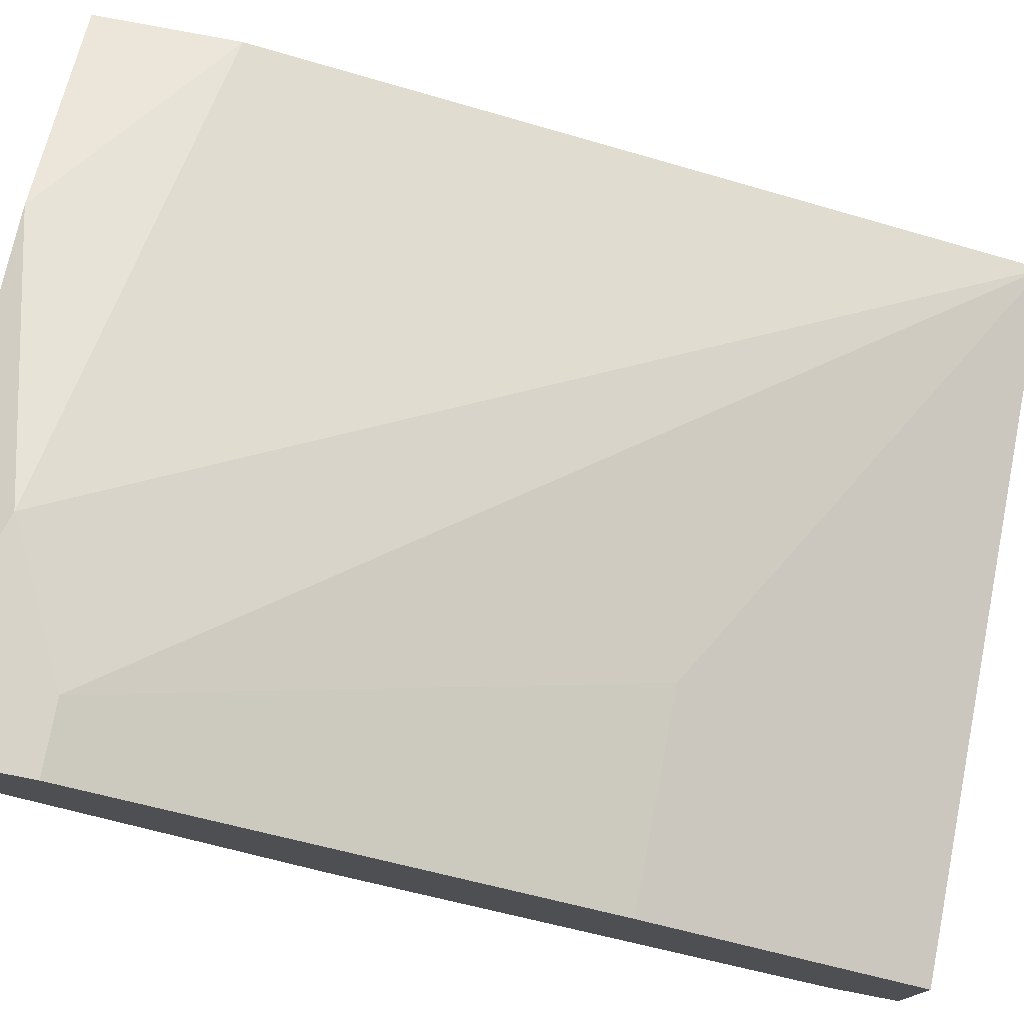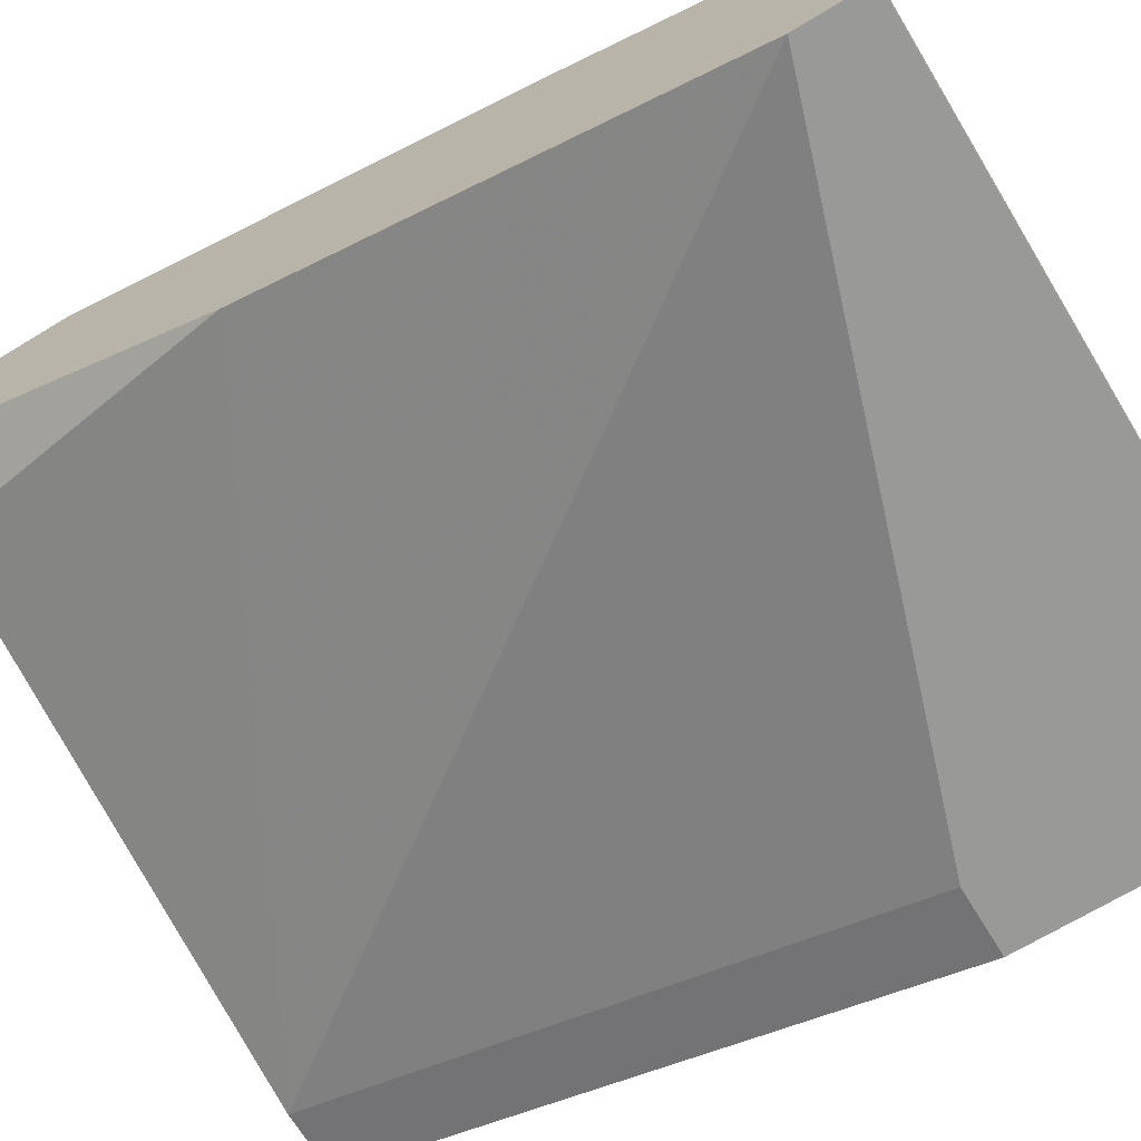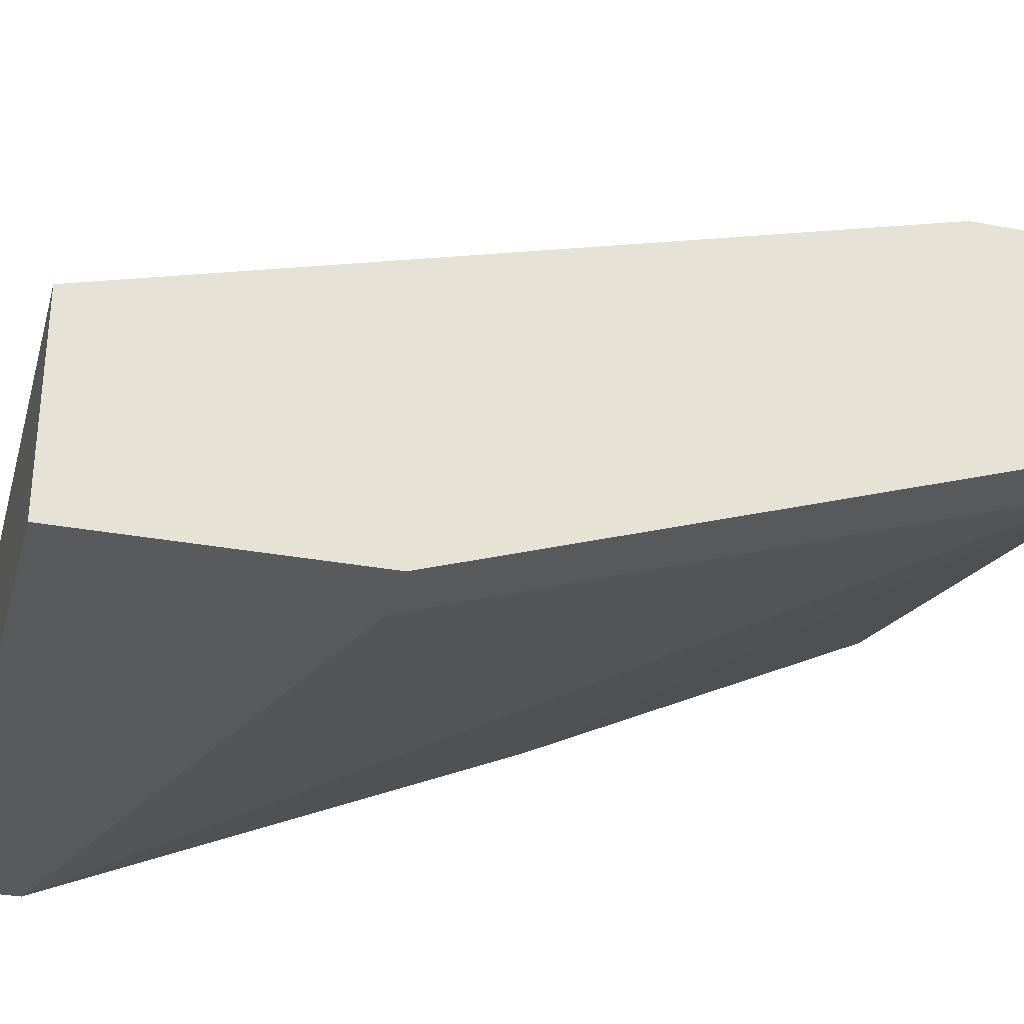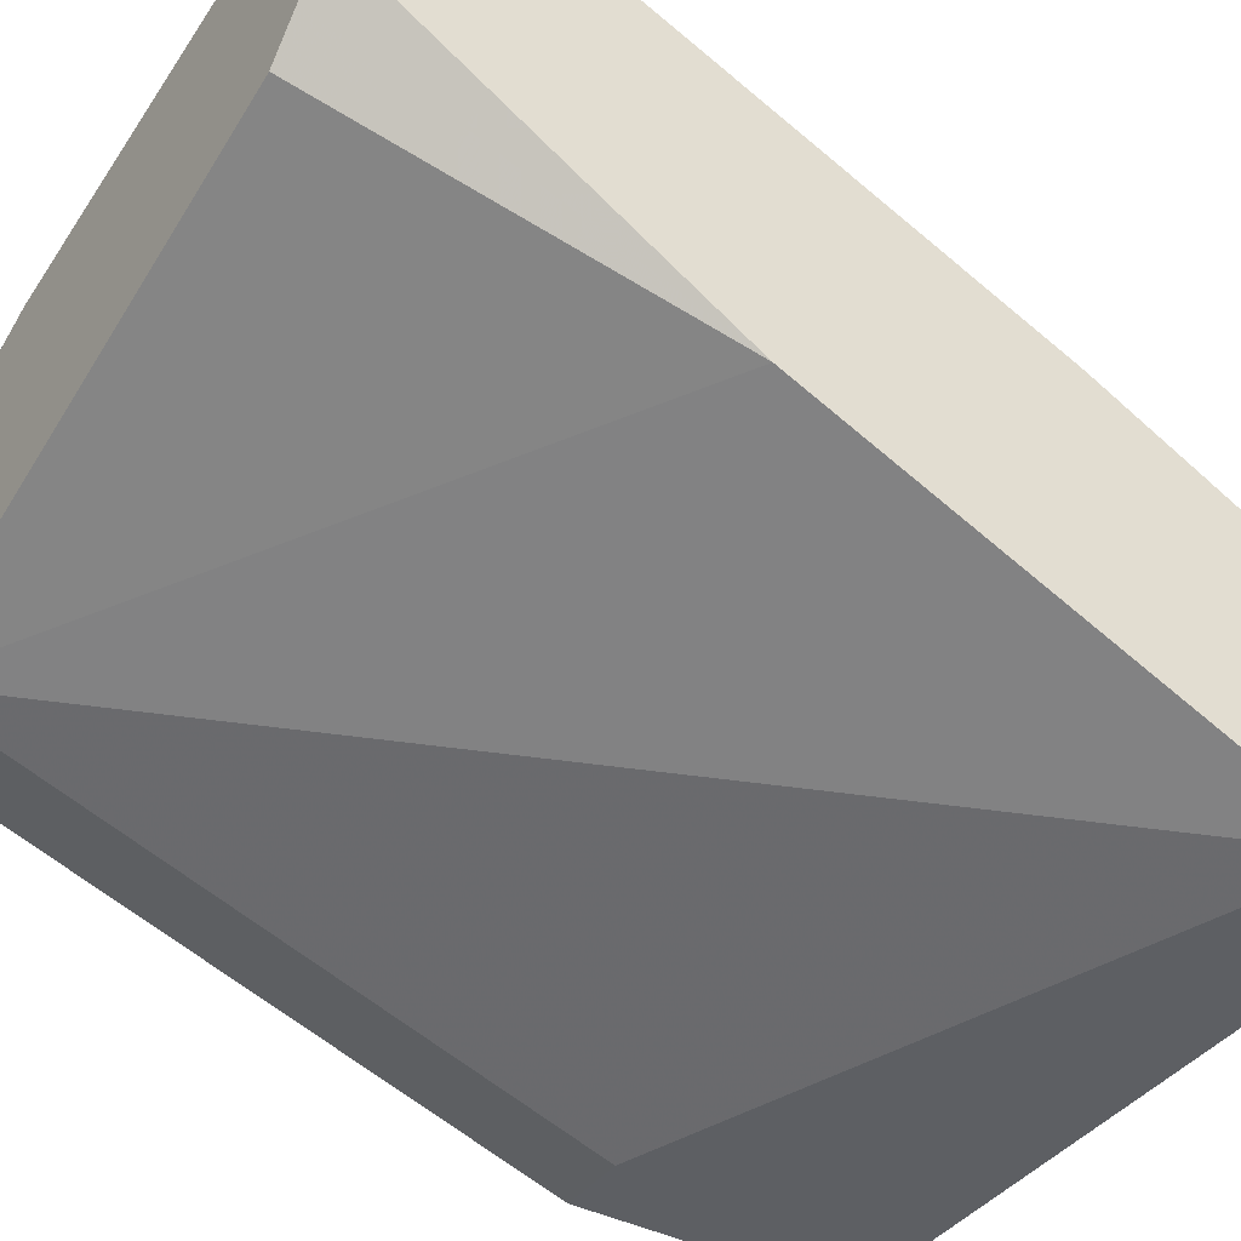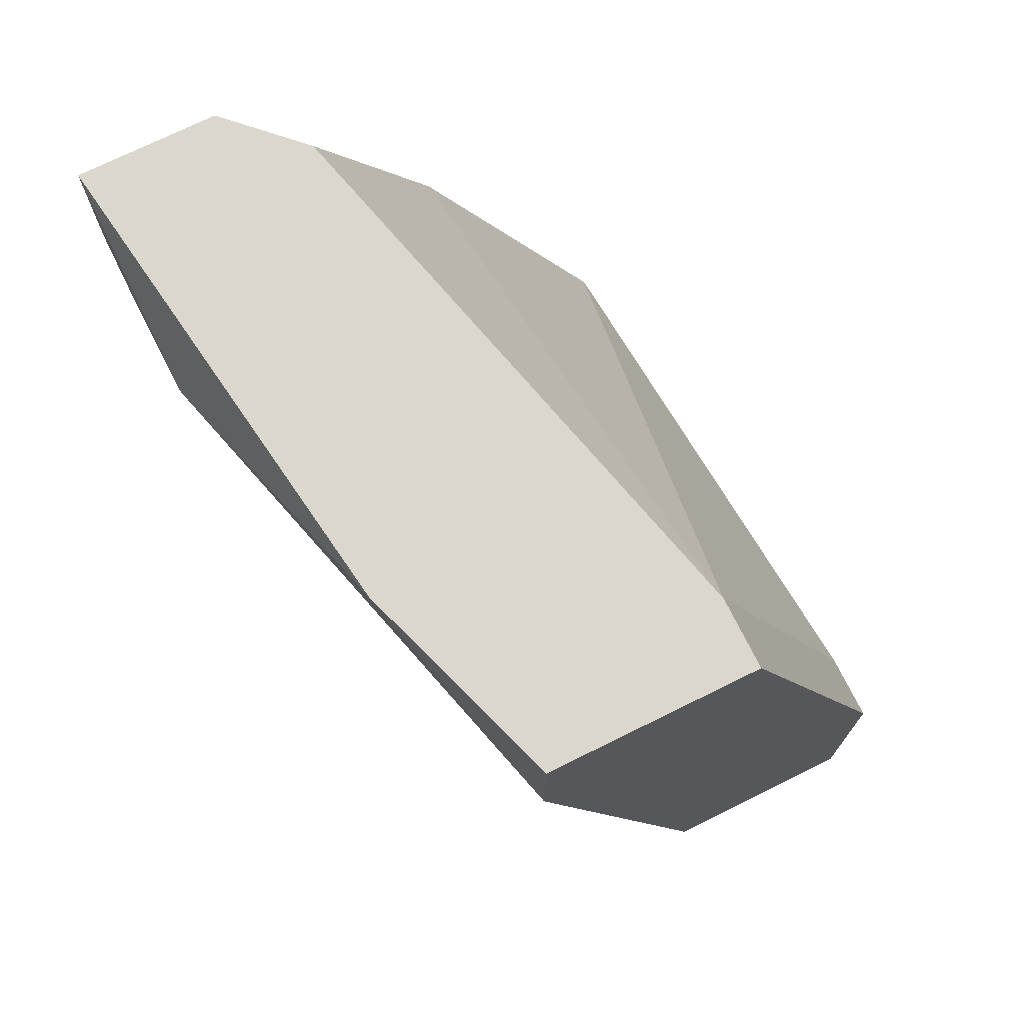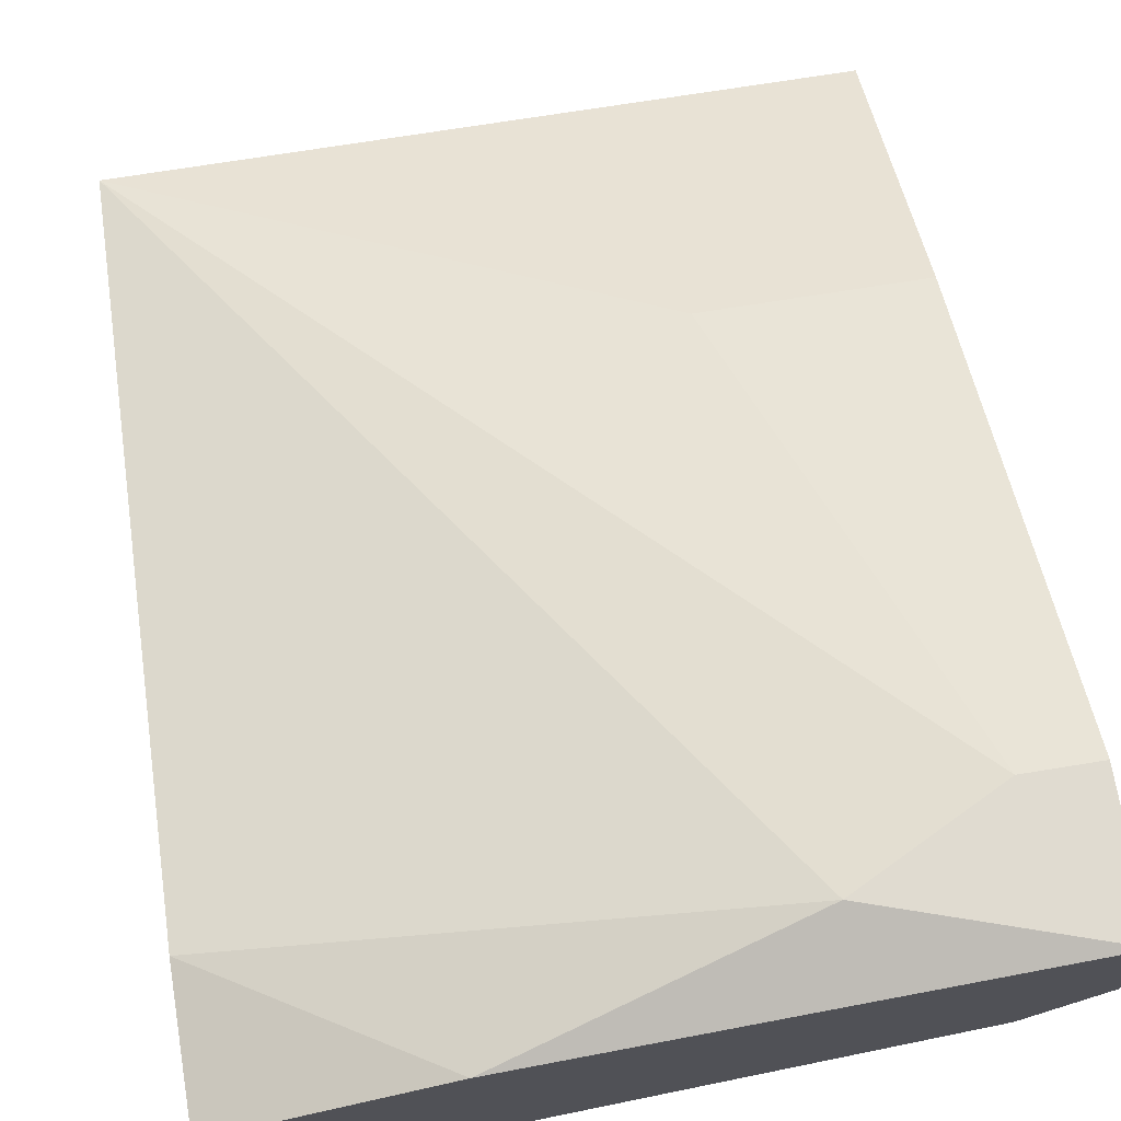
<metadata>
{"format":"obj","ext":"obj","renderer":"f3d","projection":"perspective","resolution":1024,"background":"white","views":[{"elev":76.9,"azim":-79.1,"up":"+Z"},{"elev":-68.8,"azim":-58.7,"up":"+Z"},{"elev":-30.8,"azim":75.0,"up":"+Z"},{"elev":-39.8,"azim":-122.7,"up":"+Z"},{"elev":72.9,"azim":63.7,"up":"+Y"},{"elev":70.1,"azim":170.7,"up":"+Z"}]}
</metadata>
<code>
v -0.01907 -0.01518 -0.01131
v -0.01907 -0.01125 -0.01719
v -0.003371 -0.02891 -0.02701
v -0.003371 -0.01125 -0.02112
v -0.01514 -0.02891 -0.01719
v -0.01514 -0.01322 -0.01131
v -0.02103 -0.02891 -0.01719
v -0.02103 -0.0348 -0.02701
v -0.02103 -0.02107 -0.02112
v -0.02103 -0.03677 -0.02112
v -0.02103 -0.03677 -0.02701
v -0.02103 -0.01518 -0.01131
v -0.02103 -0.01125 -0.01523
v -0.02103 -0.01125 -0.01131
v -0.001407 -0.02891 -0.02701
v -0.001407 -0.03677 -0.02112
v -0.001407 -0.03677 -0.02701
v -0.001407 -0.01518 -0.01523
v -0.001407 -0.01125 -0.01523
v -0.001407 -0.01125 -0.02112
v -0.007295 -0.01125 -0.01327
f 5 12 7
f 10 11 17
f 11 10 13
f 21 4 13
f 10 17 16
f 13 10 12
f 16 17 18
f 18 17 15
f 17 11 15
f 11 13 8
f 15 11 8
f 13 4 2
f 16 18 6
f 18 21 6
f 4 21 20
f 18 15 20
f 15 4 20
f 21 13 14
f 13 12 14
f 6 21 14
f 12 6 14
f 10 16 5
f 21 18 19
f 20 21 19
f 18 20 19
f 4 8 9
f 8 13 9
f 13 2 9
f 2 4 9
f 4 15 3
f 8 4 3
f 15 8 3
f 6 12 1
f 16 6 1
f 5 16 1
f 12 5 1
f 12 10 7
f 10 5 7

</code>
